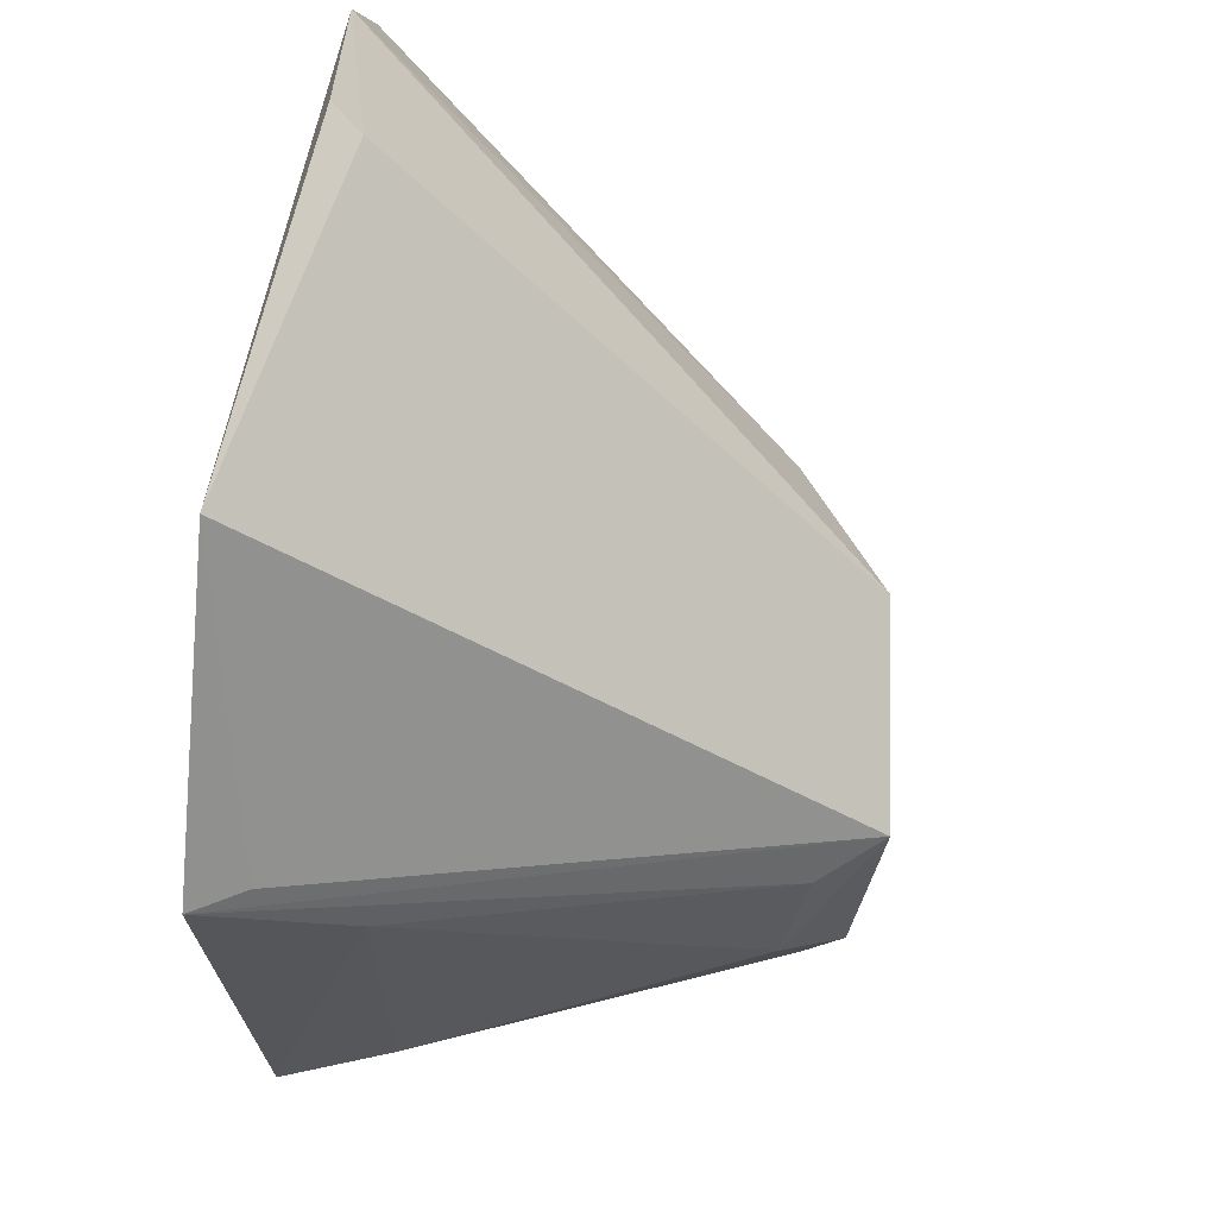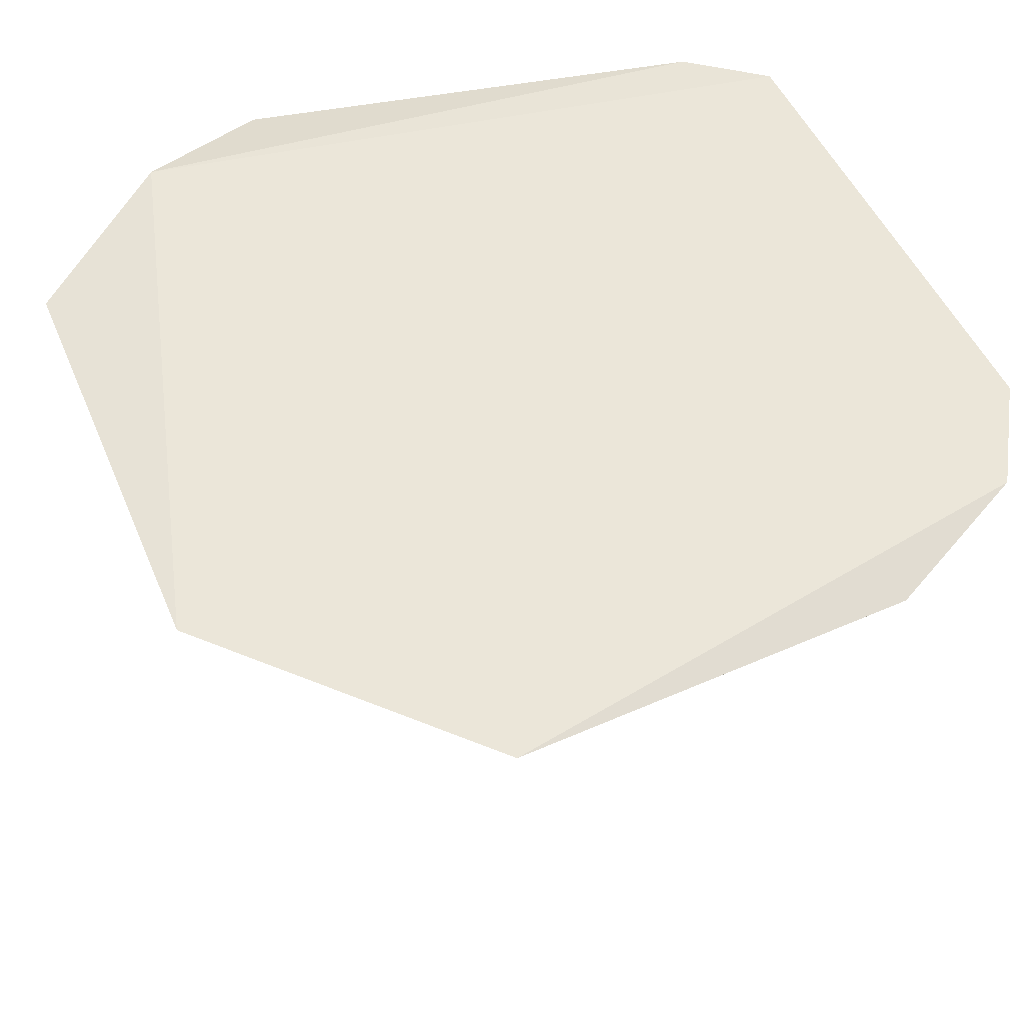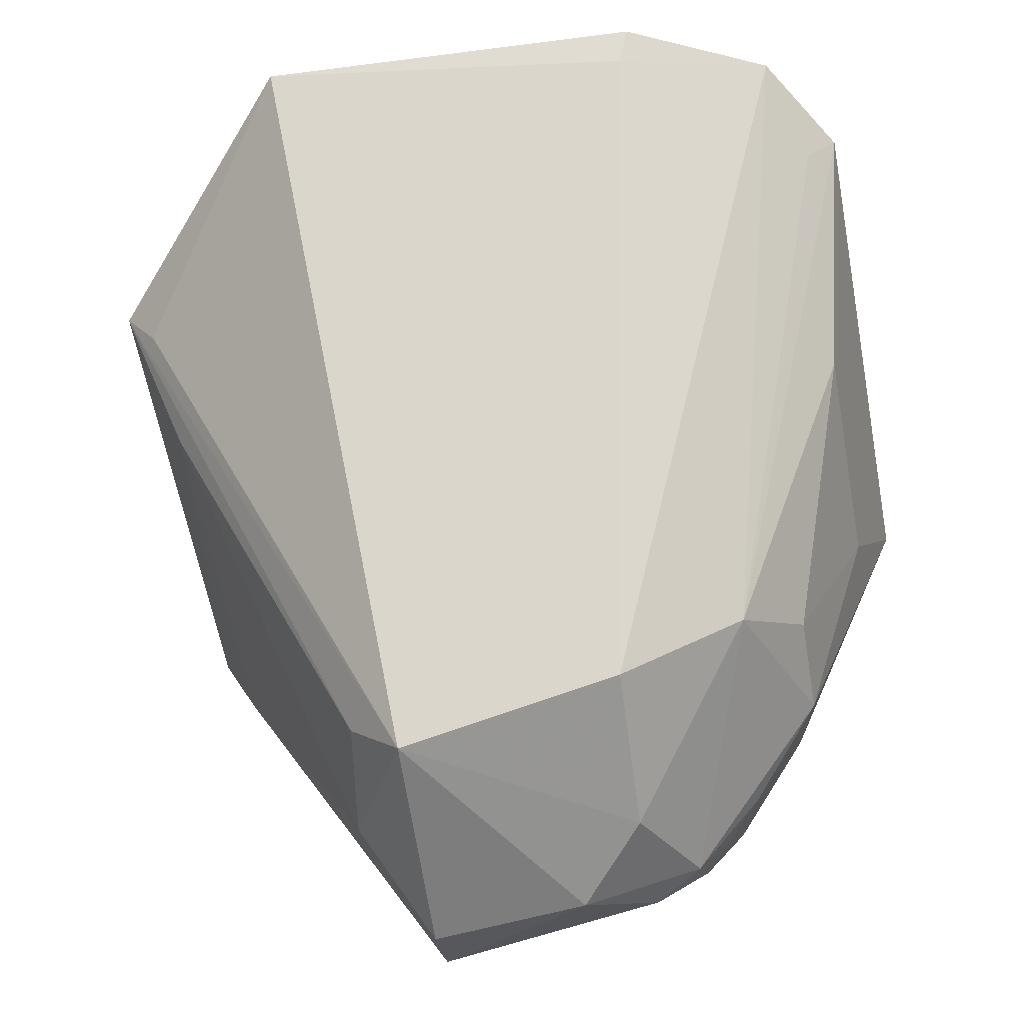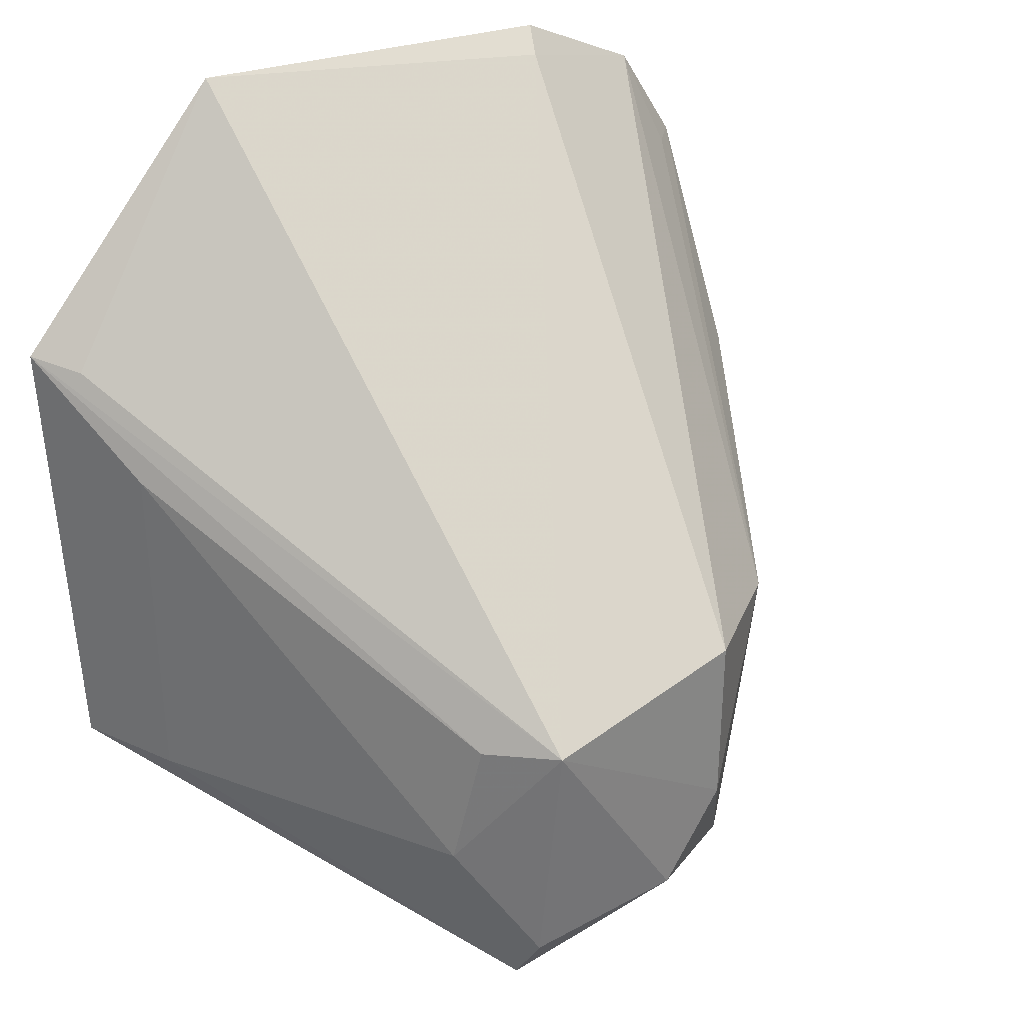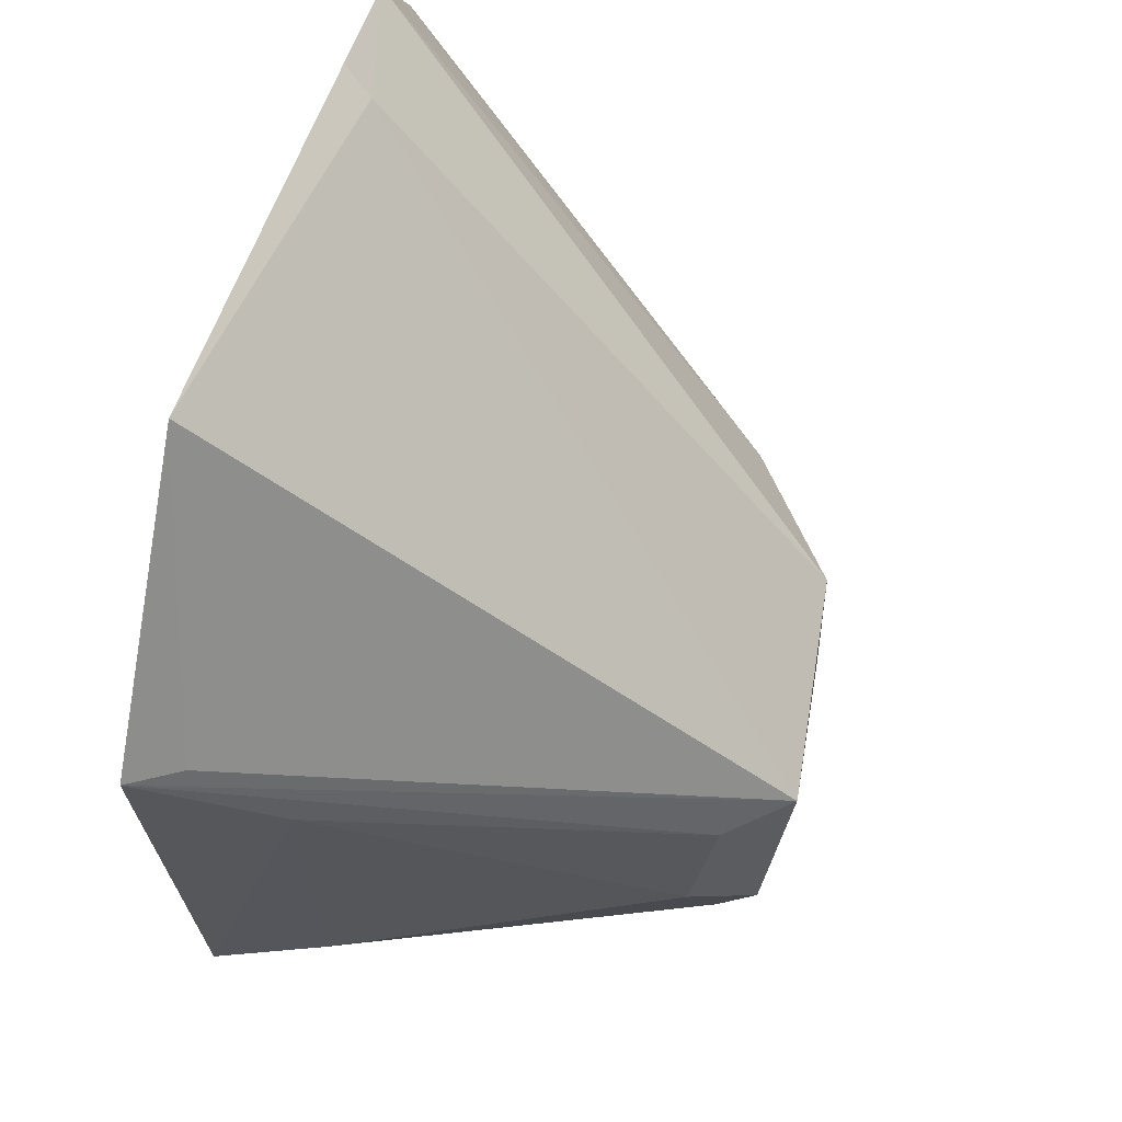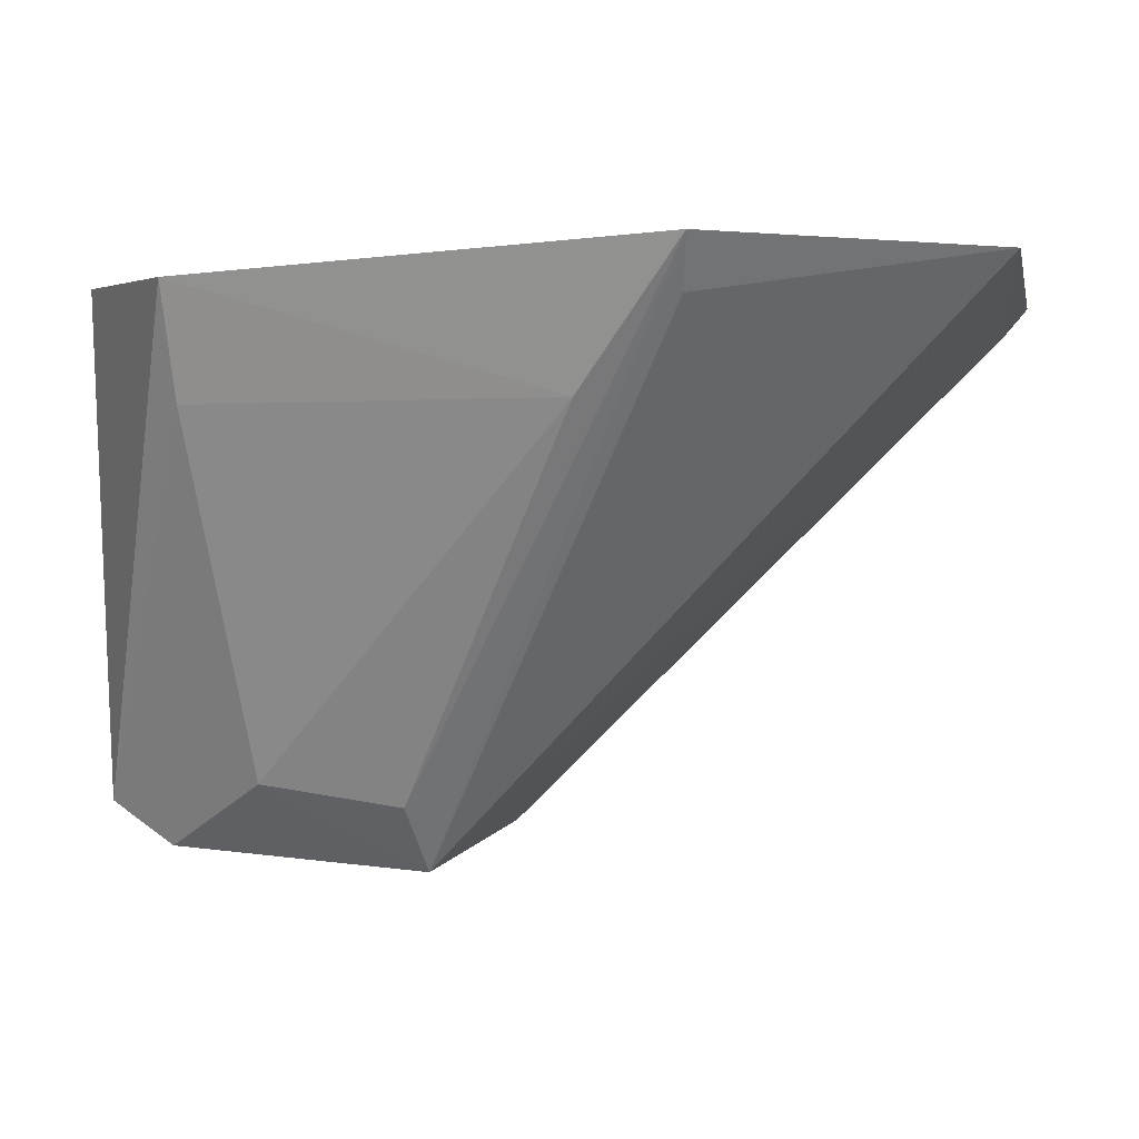
<metadata>
{"format":"obj","ext":"obj","renderer":"f3d","projection":"perspective","resolution":1024,"background":"white","views":[{"elev":63.7,"azim":-80.3,"up":"+Z"},{"elev":52.1,"azim":-23.7,"up":"+Y"},{"elev":-64.1,"azim":10.4,"up":"+Y"},{"elev":30.5,"azim":-34.6,"up":"+Z"},{"elev":62.4,"azim":-73.0,"up":"+Z"},{"elev":-0.6,"azim":-76.8,"up":"+Y"}]}
</metadata>
<code>
v 0.07563 -0.4889 -0.1119
v 0.133 -0.3956 -0.1425
v 0.1216 -0.3932 -0.03438
v 0.02435 -0.3945 -0.0184
v -0.01381 -0.4 -0.1454
v -0.01602 -0.3956 -0.06345
v 0.09314 -0.4017 -0.02581
v 0.1251 -0.4235 -0.08746
v 0.03235 -0.4833 -0.172
v 0.01427 -0.3982 -0.1684
v 0.03439 -0.4945 -0.1165
v 0.09549 -0.3966 -0.02171
v 0.1101 -0.4551 -0.145
v 0.1331 -0.3935 -0.05253
v 0.09236 -0.4562 -0.1716
v -0.01008 -0.4041 -0.06503
v 0.06151 -0.4918 -0.1579
v 0.021 -0.4794 -0.1418
v 0.09901 -0.4705 -0.1151
v 0.1251 -0.4222 -0.1292
v 0.03809 -0.4018 -0.178
v 0.1066 -0.4461 -0.1587
v 0.03236 -0.4908 -0.1611
v 0.07428 -0.4902 -0.1428
v 0.07434 -0.4792 -0.1686
v 0.02482 -0.4831 -0.118
v -0.006868 -0.4188 -0.08234
v -0.006093 -0.419 -0.1454
v 0.1104 -0.4562 -0.1261
v 0.1271 -0.3996 -0.05205
v 0.1201 -0.3971 -0.1546
v 0.09639 -0.4654 -0.1579
v 0.08334 -0.4791 -0.1624
v 0.08451 -0.471 -0.1692
f 6 3 2
f 6 4 3
f 7 1 3
f 10 6 2
f 10 5 6
f 10 9 5
f 11 7 4
f 11 1 7
f 12 7 3
f 12 3 4
f 12 4 7
f 14 8 2
f 14 2 3
f 16 11 4
f 16 4 6
f 16 6 11
f 19 8 14
f 19 3 1
f 20 13 2
f 20 2 8
f 21 15 9
f 21 9 10
f 22 15 2
f 22 2 13
f 23 17 11
f 23 9 17
f 23 11 18
f 24 1 11
f 24 11 17
f 24 19 1
f 25 17 9
f 25 9 15
f 26 18 11
f 26 11 6
f 27 6 5
f 27 26 6
f 27 18 26
f 28 5 9
f 28 23 18
f 28 9 23
f 28 27 5
f 28 18 27
f 29 19 13
f 29 8 19
f 29 20 8
f 29 13 20
f 30 19 14
f 30 14 3
f 30 3 19
f 31 21 10
f 31 10 2
f 31 2 15
f 31 15 21
f 32 22 13
f 32 15 22
f 33 13 19
f 33 19 24
f 33 32 13
f 33 24 17
f 33 17 25
f 34 33 25
f 34 25 15
f 34 15 32
f 34 32 33

</code>
